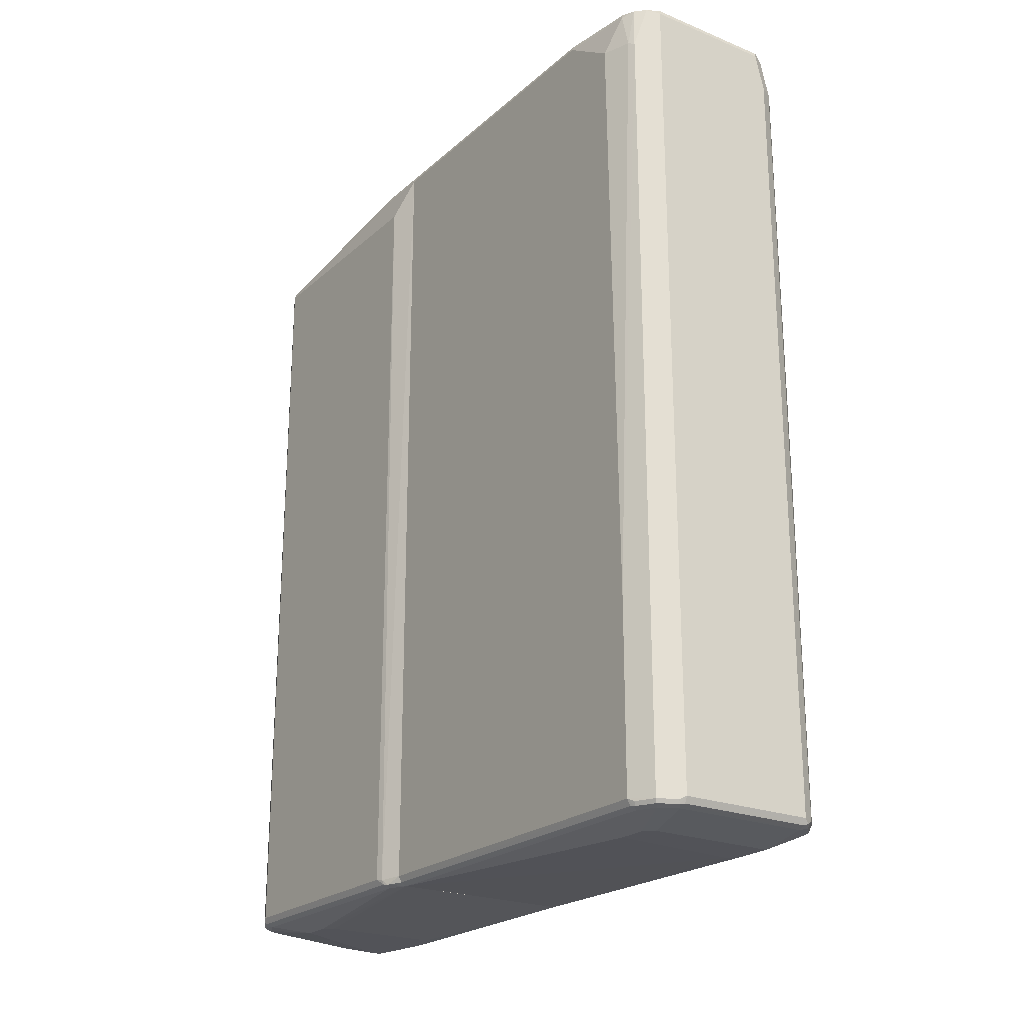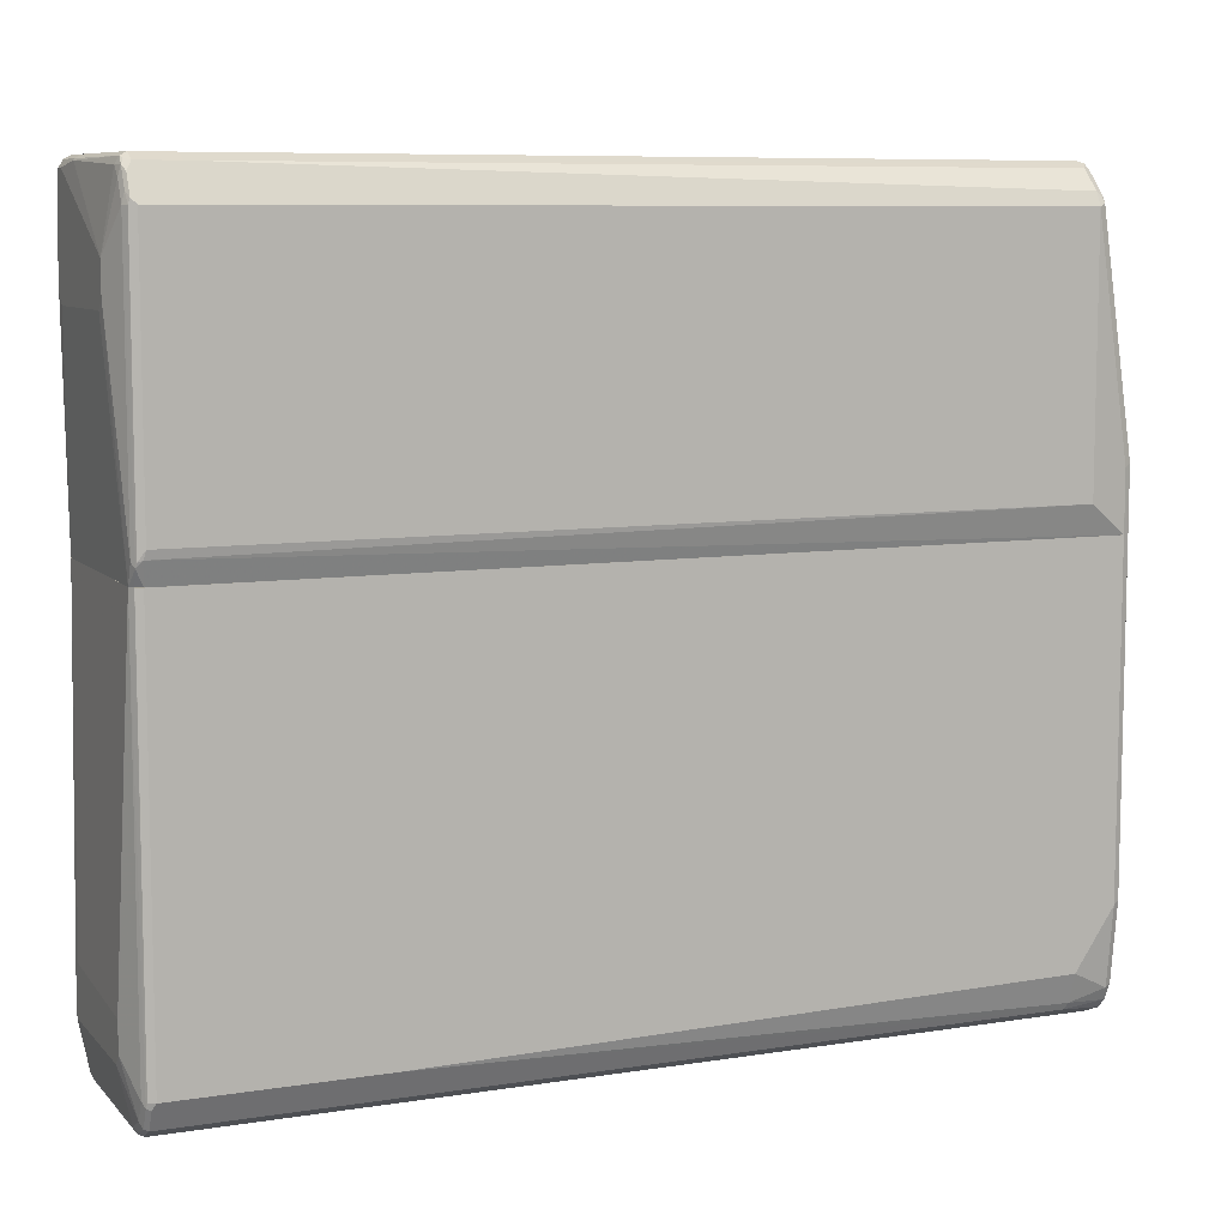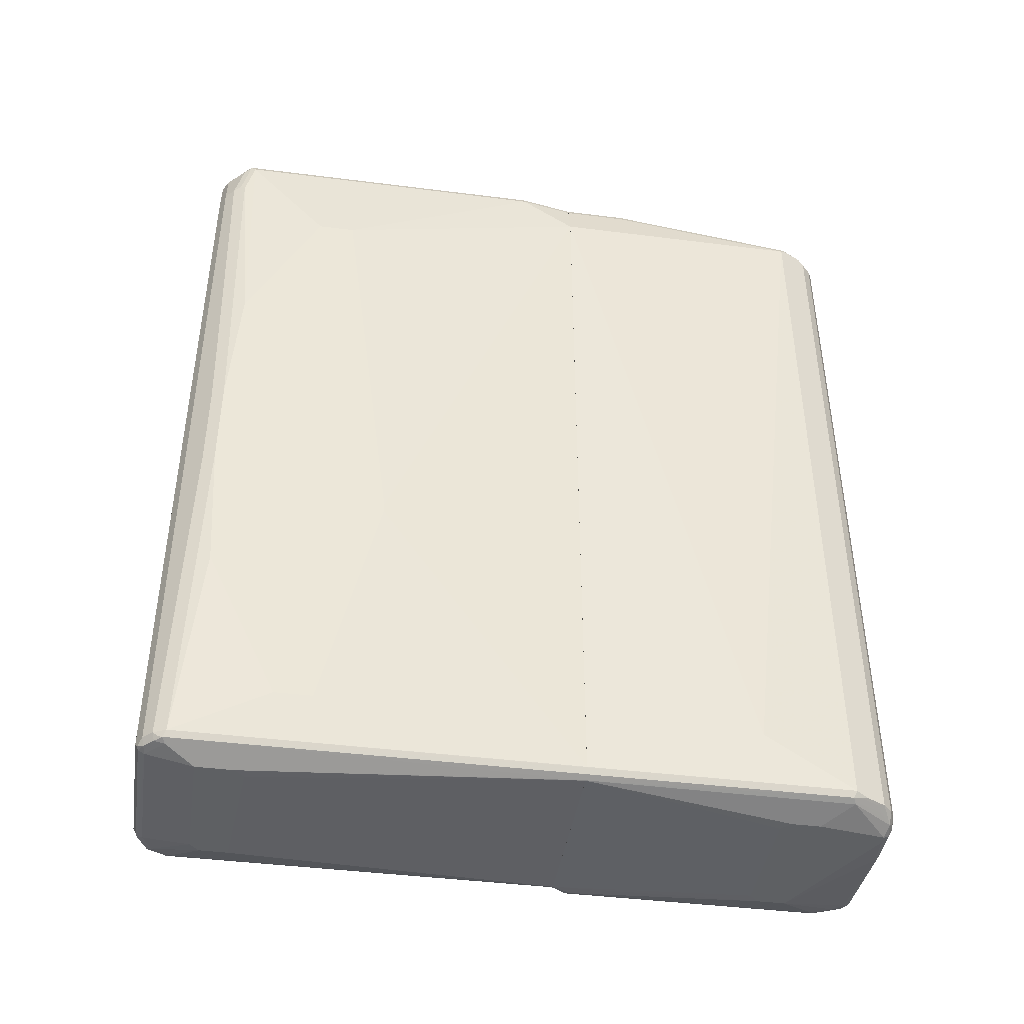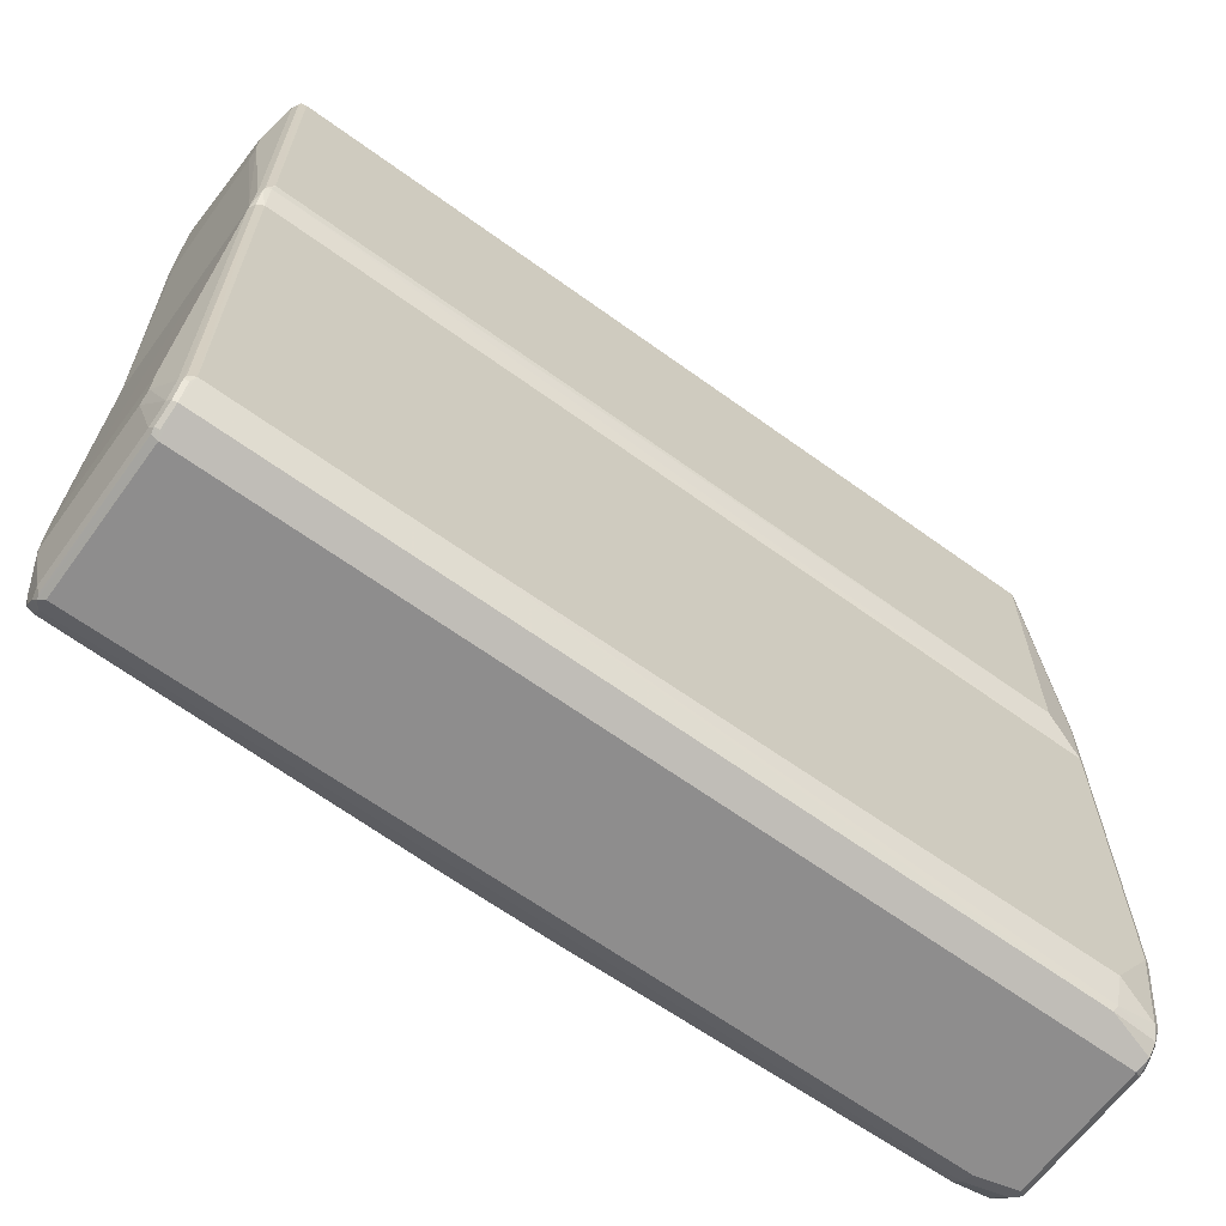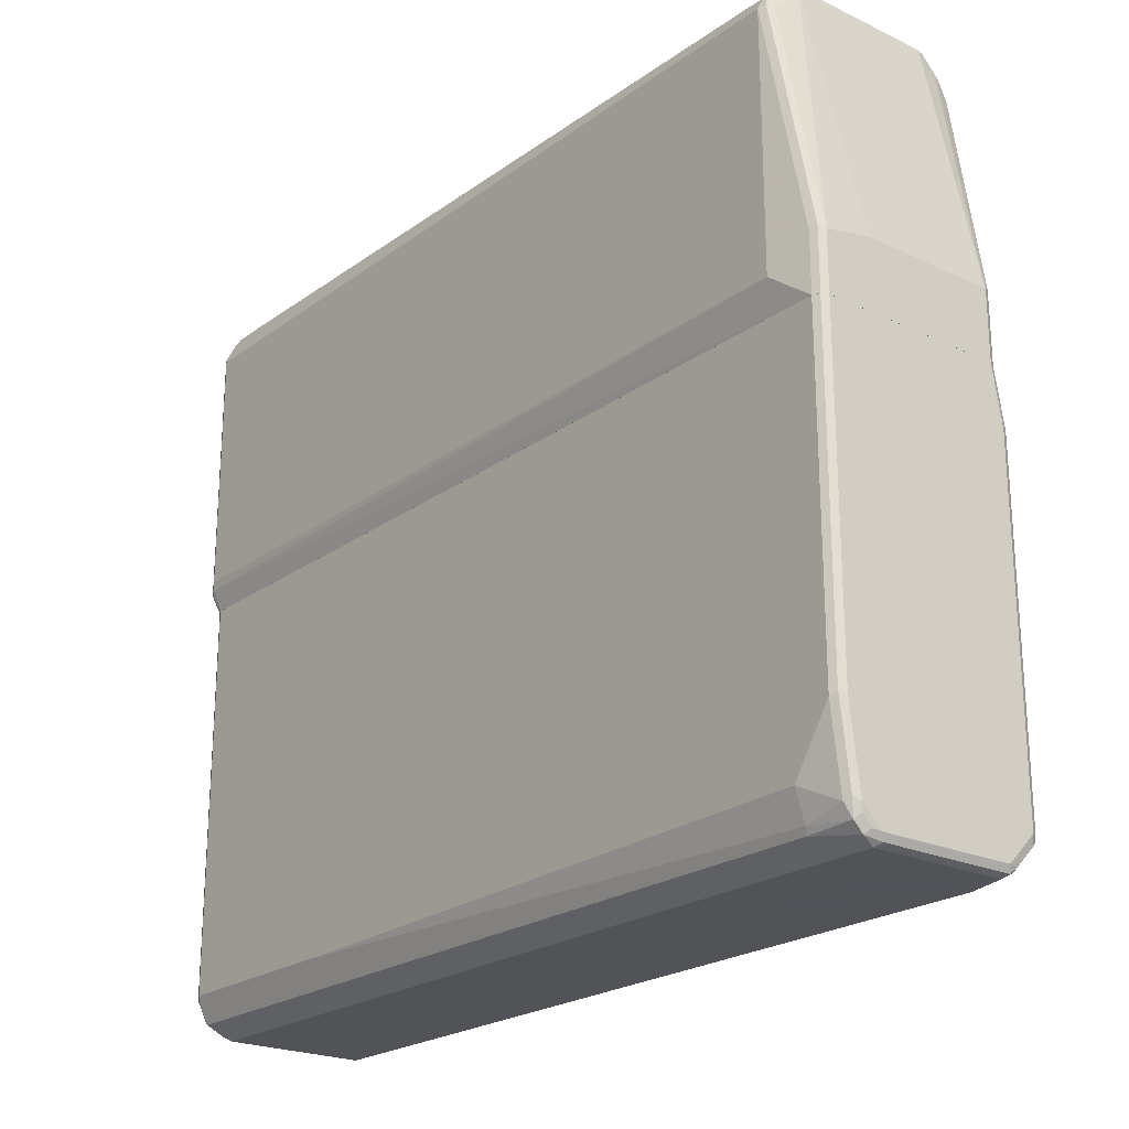
<metadata>
{"format":"obj","ext":"obj","renderer":"f3d","projection":"perspective","resolution":1024,"background":"white","views":[{"elev":-22.7,"azim":145.3,"up":"+Y"},{"elev":8.2,"azim":66.5,"up":"+Z"},{"elev":-42.6,"azim":-98.6,"up":"+Y"},{"elev":-64.7,"azim":53.9,"up":"+Z"},{"elev":-22.5,"azim":141.0,"up":"+Z"}]}
</metadata>
<code>
v -0.1619 -0.7285 0.09667
v -0.1295 -0.7449 -0.4696
v -0.1133 -0.7449 -0.4534
v 0.1622 -0.7285 0.09667
v -0.1627 -0.7283 0.09667
v -0.1295 -0.7449 -0.5344
v 0.1133 -0.7449 -0.4696
v 0.1133 -0.7449 -0.5181
v 0.1619 -0.7285 -0.5667
v 0.17 -0.7246 -0.5748
v 0.1727 -0.7232 0.09667
v -0.1727 -0.7232 0.09667
v -0.1727 -0.7232 -0.5883
v 0.09715 -0.7449 -0.5344
v -0.1619 -0.7285 -0.5829
v -0.1295 -0.7285 -0.6153
v 0.1457 -0.7285 -0.5991
v 0.1538 -0.7246 -0.6072
v 0.1727 -0.7178 -0.5775
v 0.1781 -0.7124 -0.5667
v 0.1727 -0.7232 -0.5667
v 0.1728 -0.723 0.09667
v -0.1777 -0.7132 0.09667
v -0.17 -0.7205 -0.595
v -0.1619 -0.7246 -0.6012
v -0.1781 -0.7124 -0.5829
v -0.1673 -0.7124 -0.6045
v 0.1133 -0.7285 -0.6153
v -0.1457 -0.7246 -0.6173
v -0.1295 -0.7232 -0.6261
v 0.1214 -0.7246 -0.6234
v 0.1565 -0.7178 -0.6099
v 0.1781 -0.7124 0.09667
v 0.1781 -0.3886 -0.5667
v -0.1781 -0.7124 0.09667
v -0.1943 -0.6314 -0.421
v -0.1943 -0.3561 -0.5505
v -0.1943 -0.1133 -0.5667
v -0.1511 -0.7124 -0.6207
v -0.1835 -0.1133 -0.5883
v -0.1376 -0.7205 -0.6275
v 0.1133 -0.7232 -0.6261
v 0.1133 -0.7124 -0.6315
v 0.1241 -0.7178 -0.6261
v 0.1565 0.6584 -0.6099
v 0.1781 0.7285 0.09667
v 0.1619 0.6638 -0.5991
v 0.1781 0.6638 -0.5505
v -0.1943 -0.2104 -0.2591
v -0.1943 -0.6314 -0.3562
v -0.1781 0.6638 0.09667
v -0.1943 0.04856 -0.5667
v -0.1511 0.6638 -0.6207
v -0.1835 0.04856 -0.5883
v -0.1295 -0.7124 -0.6315
v 0.1133 0.7285 -0.6315
v 0.1349 0.7339 -0.6207
v 0.1511 0.7339 -0.6045
v 0.1781 0.7285 -0.4534
v 0.1779 0.729 0.09667
v 0.1619 0.7285 -0.5829
v -0.1943 -0.1942 -0.2591
v -0.1619 0.7285 0.09667
v -0.1781 0.7285 -6.757e-05
v -0.1943 0.5505 -0.3562
v -0.1943 0.2914 -0.5505
v -0.1781 0.6638 -0.5829
v -0.174 0.672 -0.591
v -0.1902 0.05658 -0.5748
v -0.1673 0.6638 -0.6045
v -0.1349 0.7285 -0.6207
v -0.1295 0.6638 -0.6315
v -0.1133 0.7285 -0.6315
v 0.1079 0.7393 -0.6261
v 0.1214 0.7367 -0.6234
v 0.1268 0.7421 -0.6126
v 0.143 0.7421 -0.5964
v 0.1538 0.7367 -0.591
v 0.1565 0.7393 -0.5775
v 0.1727 0.7393 -0.448
v 0.1727 0.7393 0.09667
v -0.1565 0.7393 0.09667
v -0.1727 0.7393 -6.757e-05
v -0.174 0.7367 -0.5748
v -0.1781 0.7285 -0.5667
v -0.1943 0.5505 -0.421
v -0.1673 0.7285 -0.5883
v -0.1478 0.7408 -0.5991
v -0.1315 0.7408 -0.6153
v -0.1255 0.7367 -0.6234
v -0.1187 0.7393 -0.6261
v 0.1133 0.7449 -0.6153
v 0.1457 0.7449 -0.5829
v 0.1619 0.7449 -0.4534
v 0.1619 0.7449 0.09667
v -0.1457 0.7449 0.09667
v -0.17 0.7408 0.008059
v -0.1727 0.7393 -0.5667
v -0.1639 0.7408 -0.5829
v -0.1133 0.7449 -0.6153
v -0.1619 0.7449 -6.757e-05
v -0.1619 0.7449 -0.5667
v -0.09713 -0.7285 0.6315
v -0.1052 -0.7367 0.6234
v -0.09175 -0.7393 0.6261
v -0.03238 -0.7285 0.6315
v -0.1133 -0.7124 0.6315
v -0.1106 -0.7259 0.6288
v -0.1187 -0.7339 0.6207
v -0.09713 -0.7449 0.6153
v -0.02425 -0.7408 0.6234
v -0.02696 -0.7393 0.6261
v 0.1457 -0.7124 0.6315
v -0.1349 -0.7178 0.6207
v -0.1133 0.6638 0.6315
v -0.1619 -0.7285 0.5505
v -0.1511 -0.7178 0.6045
v -0.1538 -0.7205 0.591
v -0.143 -0.7259 0.5964
v -0.1592 -0.7259 0.5641
v -0.1133 -0.7449 0.502
v -0.08095 -0.7449 0.6153
v 0.1295 -0.7449 0.502
v 0.1457 -0.7285 0.6153
v 0.1511 -0.7232 0.6261
v 0.1579 -0.7205 0.6234
v 0.1673 -0.7124 0.6207
v 0.1457 -0.6476 0.6315
v -0.1349 0.6584 0.6207
v 0.1295 0.6638 0.6315
v 0.1376 0.672 0.6274
v -0.1133 0.6746 0.6261
v -0.1214 0.6761 0.6234
v -0.1241 0.6692 0.6261
v -0.1727 -0.7232 0.5452
v -0.1628 -0.7283 0.09674
v -0.1619 -0.7285 0.09674
v -0.1727 -0.707 0.5613
v -0.1781 -0.7124 0.5505
v -0.1673 -0.7178 0.5721
v -0.1511 0.6584 0.6045
v -0.17 -0.7205 0.5586
v -0.1133 -0.7449 0.4534
v 0.1295 -0.7449 0.4534
v 0.1781 -0.7285 0.5667
v 0.1619 -0.7285 0.5991
v 0.1639 -0.7246 0.6153
v 0.1741 -0.7205 0.6072
v 0.1835 -0.7124 0.5883
v 0.1673 -0.6476 0.6207
v 0.1538 -0.6396 0.6274
v 0.1295 0.6746 0.6261
v 0.1511 0.6638 0.6207
v 0.1457 0.6761 0.6173
v 0.1295 0.68 0.6153
v -0.1133 0.68 0.6153
v -0.1295 0.68 0.5991
v -0.1538 0.6761 0.591
v -0.1565 0.6692 0.5937
v -0.1777 -0.7132 0.09674
v -0.1727 -0.7232 0.09674
v -0.09713 -0.7449 0.4372
v 0.1622 -0.7285 0.09674
v -0.1727 0.6692 0.5613
v -0.1903 -0.6234 0.3967
v -0.1781 -0.7124 0.09674
v -0.1781 0.6638 0.5505
v 0.1133 -0.7449 0.4372
v 0.1781 -0.7285 0.1296
v 0.1862 -0.7246 0.1214
v 0.1889 -0.7232 0.5667
v 0.1801 -0.7246 0.5829
v 0.1903 -0.7205 0.5748
v 0.1943 -0.7124 0.5667
v 0.1835 0.6638 0.5883
v 0.1673 0.6638 0.6045
v 0.1781 0.6761 0.5849
v 0.1457 0.68 0.5991
v 0.1619 0.7449 0.1943
v 0.08093 0.7449 0.2105
v -0.1457 0.7449 0.2105
v -0.1457 0.68 0.5829
v -0.17 0.6761 0.5586
v -0.1538 0.7408 0.2186
v 0.1727 -0.7232 0.09674
v -0.1781 0.6638 0.09674
v -0.1727 0.6746 0.5505
v -0.1619 0.7285 0.2105
v 0.1729 -0.723 0.09674
v 0.1781 -0.7124 0.09674
v 0.1916 -0.7151 0.1323
v 0.1889 -0.7232 0.1296
v 0.1943 -0.7124 0.1457
v 0.1943 0.6638 0.5667
v 0.1862 0.672 0.5789
v 0.1781 0.68 0.5667
v 0.1889 0.6746 0.5721
v 0.1727 0.7393 0.1998
v 0.1619 0.7449 0.09674
v -0.1457 0.7449 0.09674
v -0.1562 0.7395 0.09674
v -0.1565 0.7393 0.2105
v -0.1619 0.7285 0.09674
v 0.1781 0.7285 0.09674
v 0.1943 0.6638 0.1457
v 0.1781 0.7285 0.1943
v 0.1779 0.729 0.09674
v 0.1727 0.7393 0.09674
v -0.1565 0.7393 0.09674
f 1 2 3
f 1 3 4
f 1 4 11
f 1 11 22
f 1 22 33
f 1 33 46
f 1 46 60
f 1 60 81
f 1 81 95
f 1 95 96
f 1 96 82
f 1 82 63
f 1 63 51
f 1 51 35
f 1 35 23
f 1 23 12
f 1 12 5
f 1 5 2
f 2 6 14
f 2 14 8
f 2 8 7
f 2 7 3
f 2 5 6
f 3 7 4
f 4 7 8
f 4 8 9
f 4 9 10
f 4 10 11
f 5 12 13
f 5 13 6
f 6 13 15
f 6 15 16
f 6 16 28
f 6 28 14
f 8 14 17
f 8 17 9
f 9 17 18
f 9 18 10
f 10 18 32
f 10 32 19
f 10 19 20
f 10 20 21
f 10 21 11
f 11 21 22
f 12 23 13
f 13 24 25
f 13 25 15
f 13 23 26
f 13 26 27
f 13 27 24
f 14 28 17
f 15 25 29
f 15 29 16
f 16 29 30
f 16 30 31
f 16 31 28
f 17 28 31
f 17 31 18
f 18 31 44
f 18 44 32
f 19 32 20
f 20 33 22
f 20 22 21
f 20 32 45
f 20 45 34
f 20 34 48
f 20 48 59
f 20 59 46
f 20 46 33
f 23 35 26
f 24 27 25
f 25 27 39
f 25 39 29
f 26 35 50
f 26 50 36
f 26 36 37
f 26 37 38
f 26 38 27
f 27 38 40
f 27 40 54
f 27 54 70
f 27 70 53
f 27 53 39
f 29 39 41
f 29 41 30
f 30 41 42
f 30 42 31
f 31 42 43
f 31 43 44
f 32 44 43
f 32 43 56
f 32 56 45
f 34 45 47
f 34 47 48
f 35 49 50
f 35 51 62
f 35 62 49
f 36 50 49
f 36 49 62
f 36 62 65
f 36 65 86
f 36 86 66
f 36 66 52
f 36 52 38
f 36 38 37
f 38 52 54
f 38 54 40
f 39 53 72
f 39 72 55
f 39 55 41
f 41 55 43
f 41 43 42
f 43 55 72
f 43 72 73
f 43 73 56
f 45 56 57
f 45 57 58
f 45 58 47
f 46 59 60
f 47 58 61
f 47 61 48
f 48 61 59
f 51 63 64
f 51 64 65
f 51 65 62
f 52 66 67
f 52 67 68
f 52 68 69
f 52 69 54
f 53 70 87
f 53 87 71
f 53 71 73
f 53 73 72
f 54 69 68
f 54 68 70
f 56 73 91
f 56 91 74
f 56 74 75
f 56 75 57
f 57 75 92
f 57 92 76
f 57 76 77
f 57 77 58
f 58 77 93
f 58 93 78
f 58 78 61
f 59 61 79
f 59 79 80
f 59 80 60
f 60 80 81
f 61 78 79
f 63 82 83
f 63 83 64
f 64 83 84
f 64 84 85
f 64 85 86
f 64 86 65
f 66 86 85
f 66 85 67
f 67 85 68
f 68 85 84
f 68 84 87
f 68 87 70
f 71 87 99
f 71 99 88
f 71 88 89
f 71 89 90
f 71 90 73
f 73 90 91
f 74 91 100
f 74 100 92
f 74 92 75
f 76 92 93
f 76 93 77
f 78 93 79
f 79 93 94
f 79 94 80
f 80 94 95
f 80 95 81
f 82 96 97
f 82 97 83
f 83 97 98
f 83 98 84
f 84 98 99
f 84 99 87
f 88 99 102
f 88 102 100
f 88 100 89
f 89 91 90
f 89 100 91
f 92 100 102
f 92 102 101
f 92 101 96
f 92 96 95
f 92 95 94
f 92 94 93
f 96 101 97
f 97 101 102
f 97 102 98
f 98 102 99
f 103 104 105
f 103 105 112
f 103 112 106
f 103 106 113
f 103 113 128
f 103 128 130
f 103 130 115
f 103 115 107
f 103 107 108
f 103 108 104
f 104 109 110
f 104 110 105
f 104 108 109
f 105 110 111
f 105 111 112
f 106 112 113
f 107 114 108
f 107 115 129
f 107 129 114
f 108 114 109
f 109 116 110
f 109 114 117
f 109 117 118
f 109 118 119
f 109 119 120
f 109 120 116
f 110 121 143
f 110 143 162
f 110 162 168
f 110 168 144
f 110 144 123
f 110 123 122
f 110 122 111
f 110 116 121
f 111 122 123
f 111 123 124
f 111 124 125
f 111 125 112
f 112 125 113
f 113 125 126
f 113 126 127
f 113 127 150
f 113 150 128
f 114 129 141
f 114 141 117
f 115 130 131
f 115 131 132
f 115 132 133
f 115 133 134
f 115 134 129
f 116 120 135
f 116 135 136
f 116 136 137
f 116 137 143
f 116 143 121
f 117 138 139
f 117 139 140
f 117 140 142
f 117 142 118
f 117 141 164
f 117 164 138
f 118 142 120
f 118 120 119
f 120 142 135
f 123 144 169
f 123 169 145
f 123 145 146
f 123 146 124
f 124 146 147
f 124 147 125
f 125 147 126
f 126 147 127
f 127 147 148
f 127 148 173
f 127 173 149
f 127 149 175
f 127 175 150
f 128 150 151
f 128 151 131
f 128 131 130
f 129 134 159
f 129 159 141
f 131 152 132
f 131 151 150
f 131 150 153
f 131 153 154
f 131 154 152
f 132 152 133
f 133 155 156
f 133 156 157
f 133 157 158
f 133 158 159
f 133 159 134
f 133 152 155
f 135 142 139
f 135 139 160
f 135 160 161
f 135 161 136
f 136 161 160
f 136 160 166
f 136 166 186
f 136 186 203
f 136 203 209
f 136 209 201
f 136 201 200
f 136 200 199
f 136 199 208
f 136 208 207
f 136 207 204
f 136 204 190
f 136 190 189
f 136 189 185
f 136 185 163
f 136 163 137
f 137 162 143
f 137 163 168
f 137 168 162
f 138 164 167
f 138 167 139
f 139 165 166
f 139 166 160
f 139 142 140
f 139 167 165
f 141 159 164
f 144 168 163
f 144 163 169
f 145 169 170
f 145 170 171
f 145 171 172
f 145 172 147
f 145 147 146
f 147 172 173
f 147 173 148
f 149 173 174
f 149 174 194
f 149 194 175
f 150 175 176
f 150 176 153
f 152 154 155
f 153 176 154
f 154 177 196
f 154 196 178
f 154 178 155
f 154 176 175
f 154 175 177
f 155 178 179
f 155 179 180
f 155 180 181
f 155 181 156
f 156 181 157
f 157 181 182
f 157 182 158
f 158 183 164
f 158 164 159
f 158 182 181
f 158 181 184
f 158 184 183
f 163 185 170
f 163 170 169
f 164 183 167
f 165 167 186
f 165 186 166
f 167 183 187
f 167 187 188
f 167 188 203
f 167 203 186
f 170 185 189
f 170 189 190
f 170 190 191
f 170 191 192
f 170 192 171
f 171 192 173
f 171 173 172
f 173 192 193
f 173 193 174
f 174 193 205
f 174 205 194
f 175 194 195
f 175 195 177
f 177 195 197
f 177 197 196
f 178 196 179
f 179 198 208
f 179 208 199
f 179 199 200
f 179 200 181
f 179 181 180
f 179 196 197
f 179 197 198
f 181 200 184
f 183 184 187
f 184 200 201
f 184 201 202
f 184 202 187
f 187 202 188
f 188 202 209
f 188 209 203
f 190 204 191
f 191 193 192
f 191 204 205
f 191 205 193
f 194 205 204
f 194 204 206
f 194 206 198
f 194 198 197
f 194 197 195
f 198 206 207
f 198 207 208
f 201 209 202
f 204 207 206

</code>
